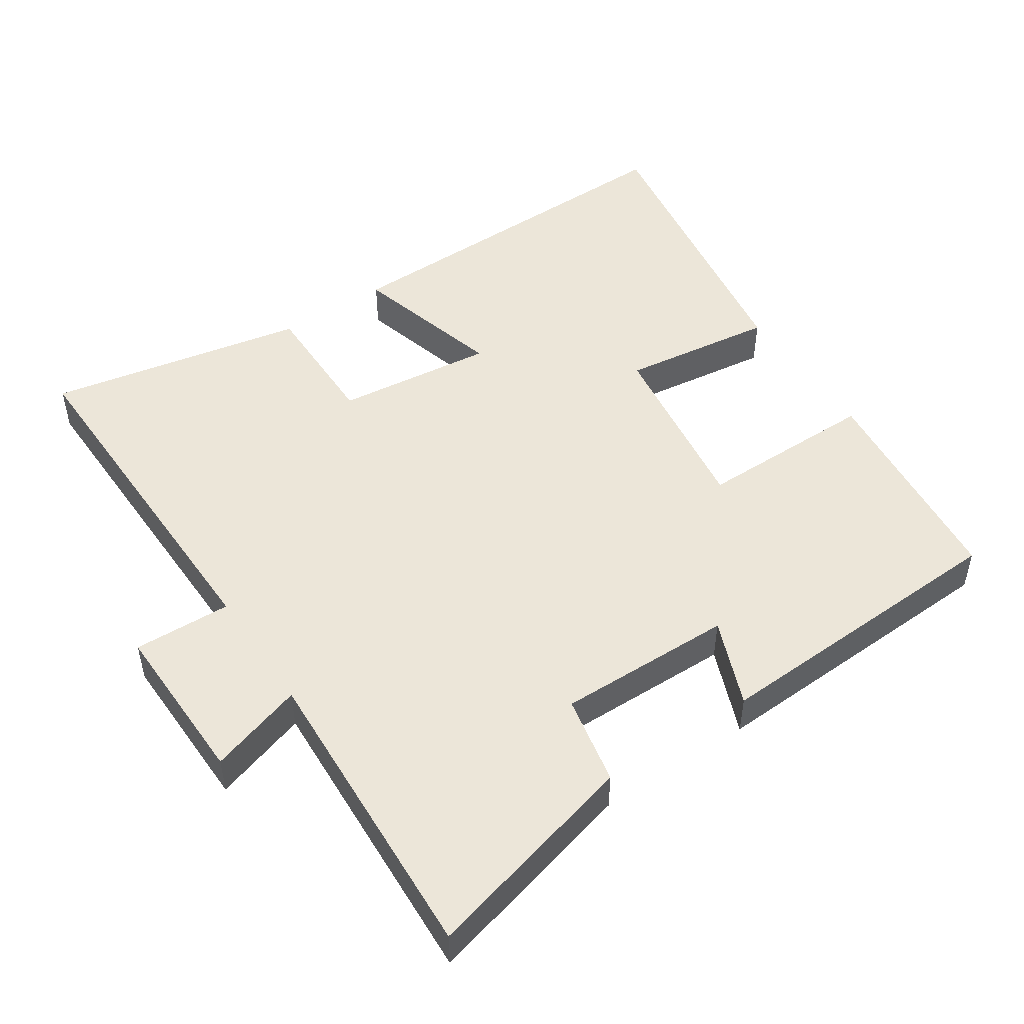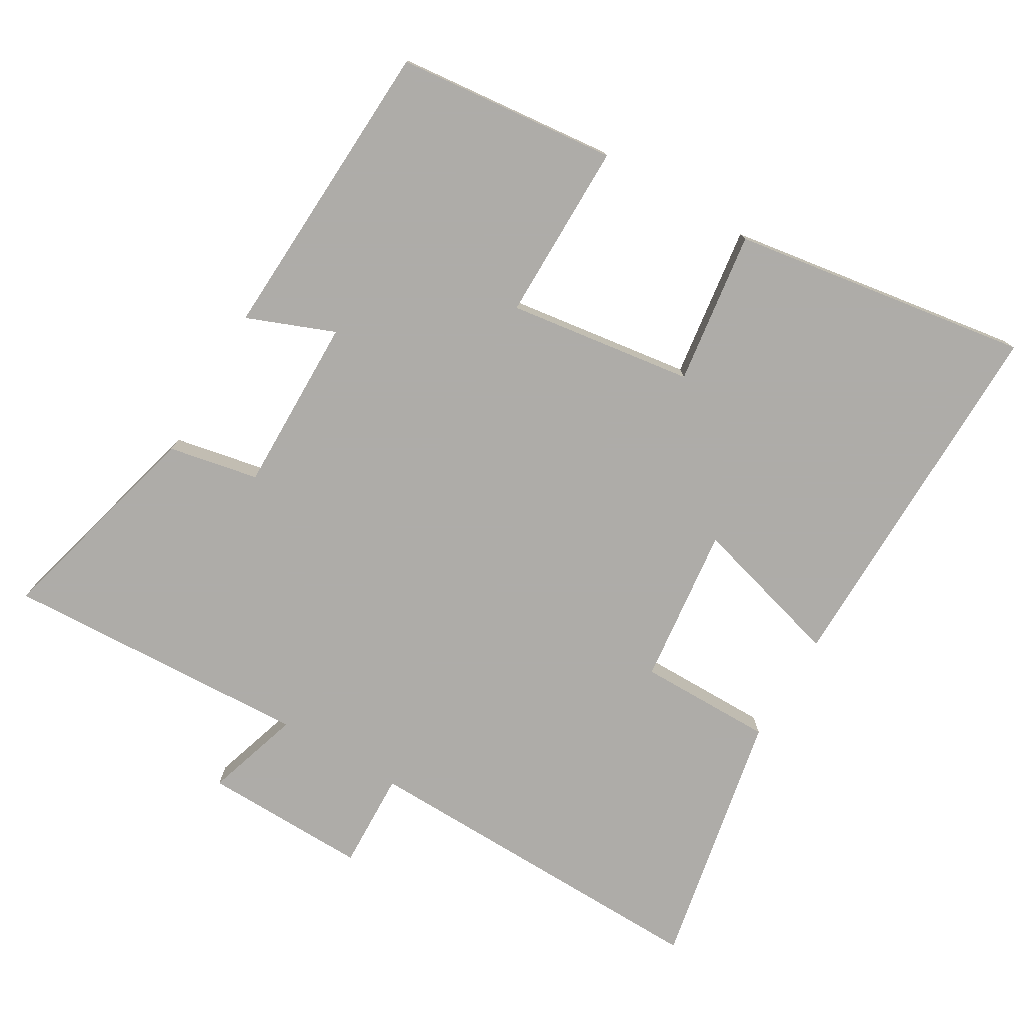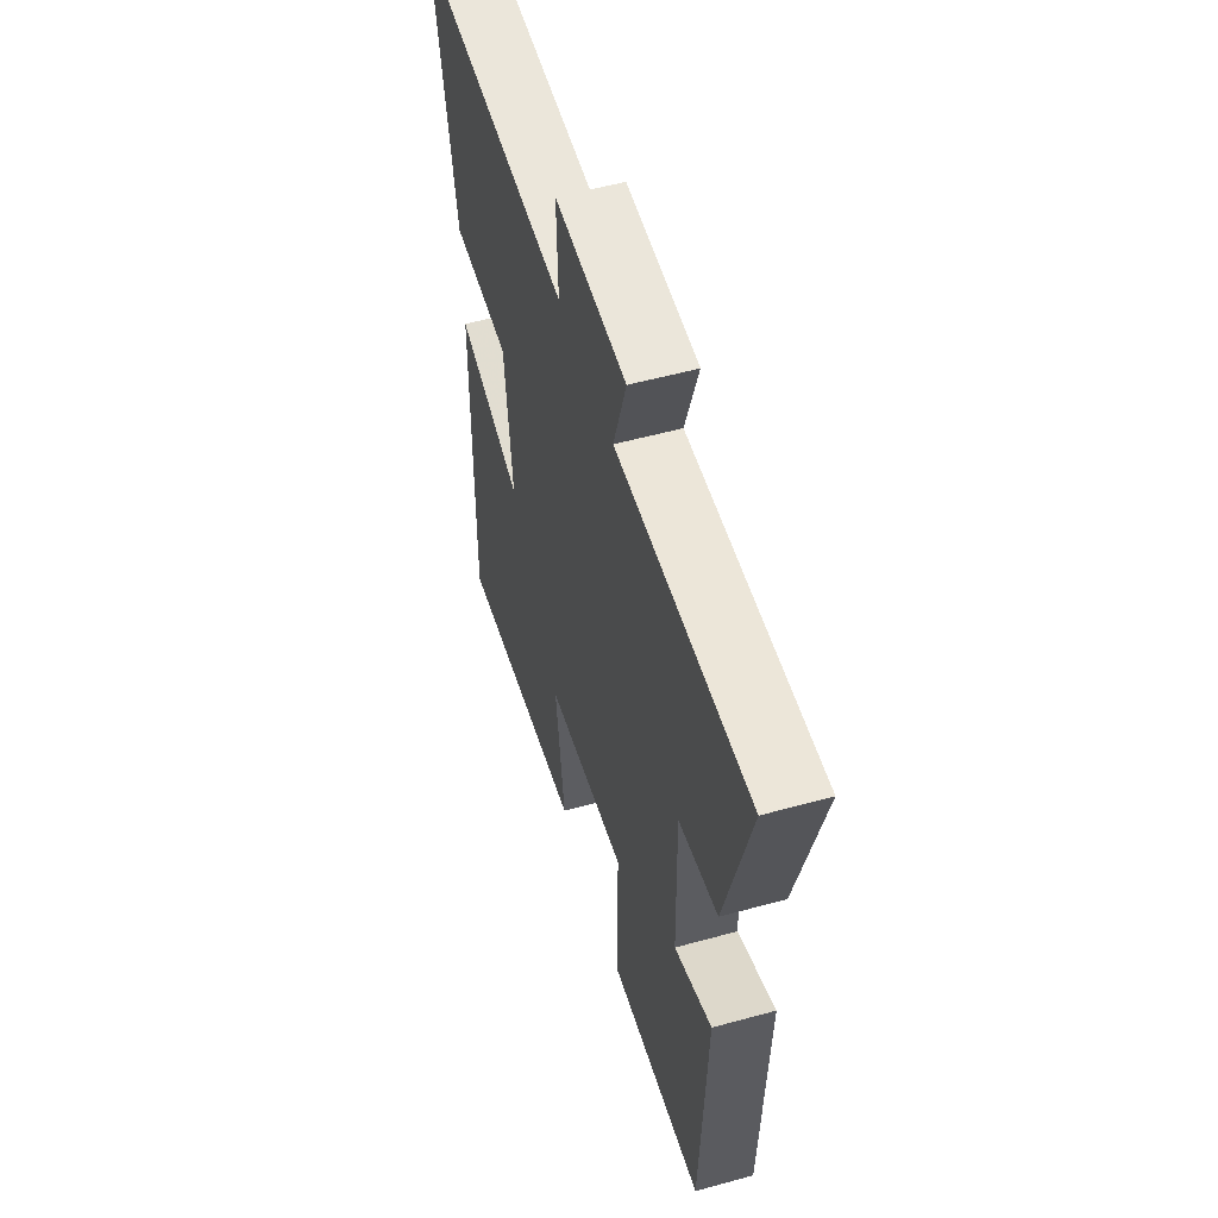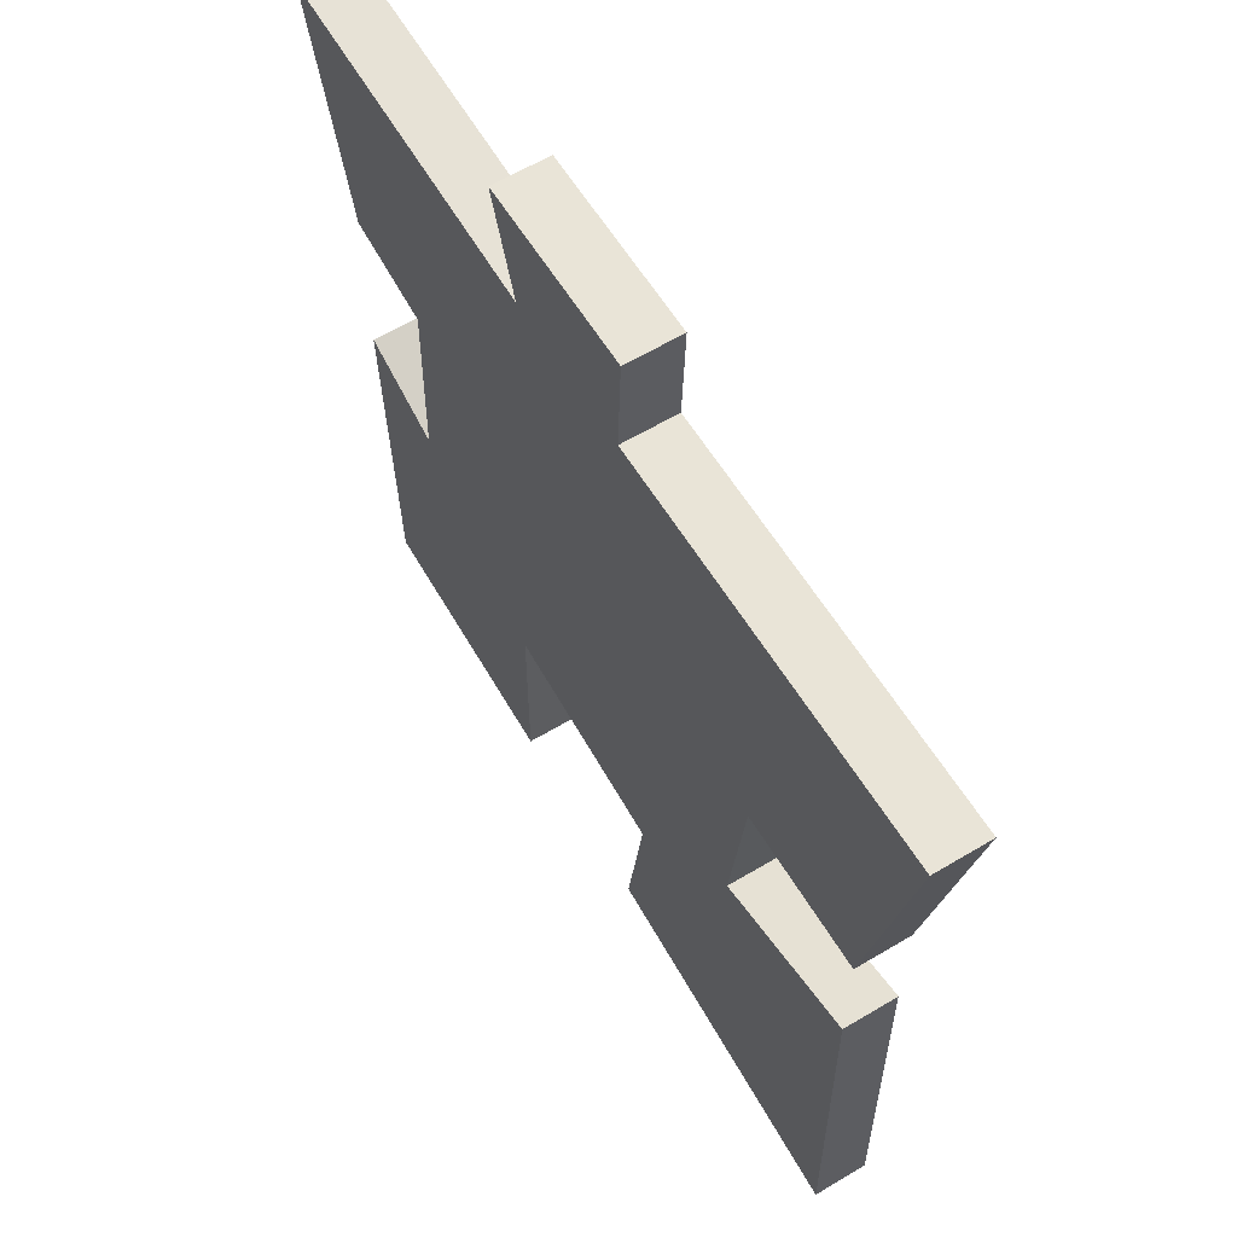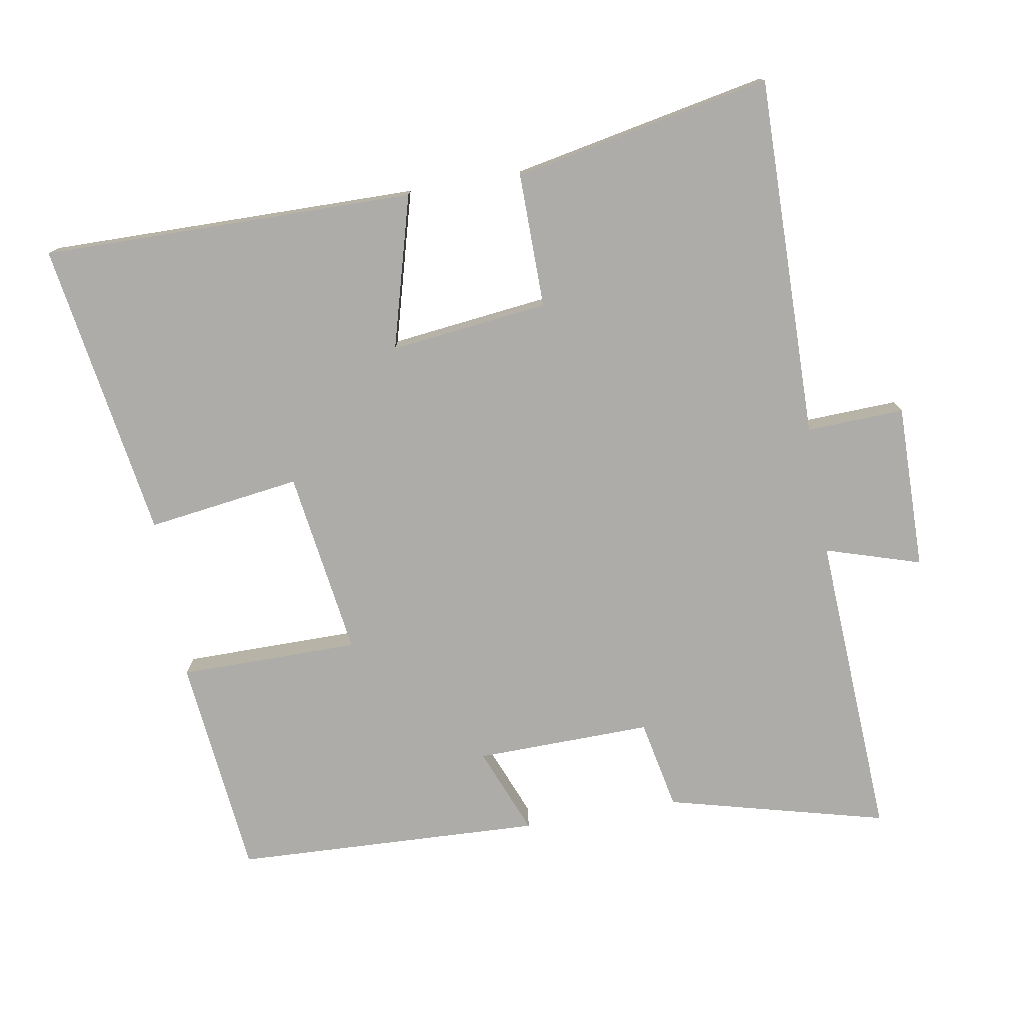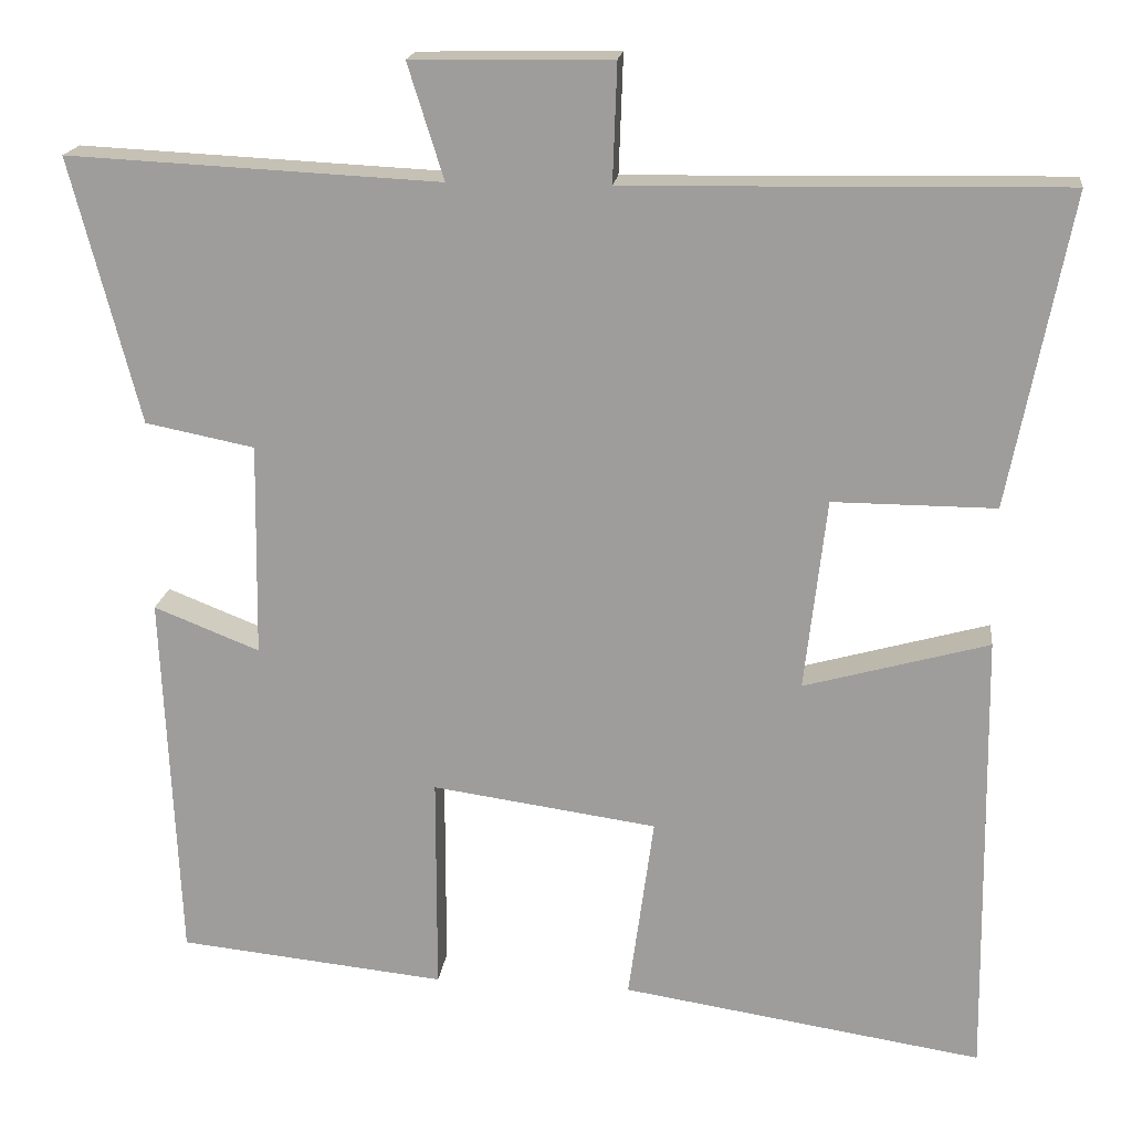
<metadata>
{"format":"obj","ext":"obj","renderer":"f3d","projection":"perspective","resolution":1024,"background":"white","views":[{"elev":49.5,"azim":56.2,"up":"+Y"},{"elev":-77.0,"azim":149.4,"up":"+Y"},{"elev":54.5,"azim":73.7,"up":"+Z"},{"elev":61.4,"azim":-121.3,"up":"+Z"},{"elev":-76.7,"azim":-80.1,"up":"+Y"},{"elev":18.1,"azim":-173.3,"up":"+Z"}]}
</metadata>
<code>
v 0.582 0.07 0.522
v 0.5 0.07 0.207
v 0.37 0.07 0.181
v 0.374 0.07 -0.073
v 0.5 0.07 -0.023
v 0.48 0.07 -0.467
v 0.161 0.07 -0.5
v 0.161 0.07 -0.241
v -0.107 0.07 -0.279
v -0.077 0.07 -0.5
v -0.507 0.07 -0.567
v -0.5 0.07 -0.029
v -0.28 0.07 -0.09
v -0.306 0.07 0.138
v -0.5 0.07 0.137
v -0.573 0.07 0.509
v -0.052 0.07 0.5
v -0.057 0.07 0.641
v 0.181 0.07 0.637
v 0.138 0.07 0.5
v 0.582 0 0.522
v 0.5 0 0.207
v 0.37 0 0.181
v 0.374 0 -0.073
v 0.5 0 -0.023
v 0.48 0 -0.467
v 0.161 0 -0.5
v 0.161 0 -0.241
v -0.107 0 -0.279
v -0.077 0 -0.5
v -0.507 0 -0.567
v -0.5 0 -0.029
v -0.28 0 -0.09
v -0.306 0 0.138
v -0.5 0 0.137
v -0.573 0 0.509
v -0.052 0 0.5
v -0.057 0 0.641
v 0.181 0 0.637
v 0.138 0 0.5
f 17 18 19 20
f 14 15 16 17
f 13 14 17 20
f 10 11 12 13
f 9 10 13
f 8 9 13 20
f 5 6 7 8
f 4 5 8
f 3 4 8 20
f 1 2 3 20
f 40 39 38 37
f 37 36 35 34
f 40 37 34 33
f 33 32 31 30
f 33 30 29
f 40 33 29 28
f 28 27 26 25
f 28 25 24
f 40 28 24 23
f 40 23 22 21
f 1 21 22 2
f 2 22 23 3
f 3 23 24 4
f 4 24 25 5
f 5 25 26 6
f 6 26 27 7
f 7 27 28 8
f 8 28 29 9
f 9 29 30 10
f 10 30 31 11
f 11 31 32 12
f 12 32 33 13
f 13 33 34 14
f 14 34 35 15
f 15 35 36 16
f 16 36 37 17
f 17 37 38 18
f 18 38 39 19
f 19 39 40 20
f 20 40 21 1

</code>
